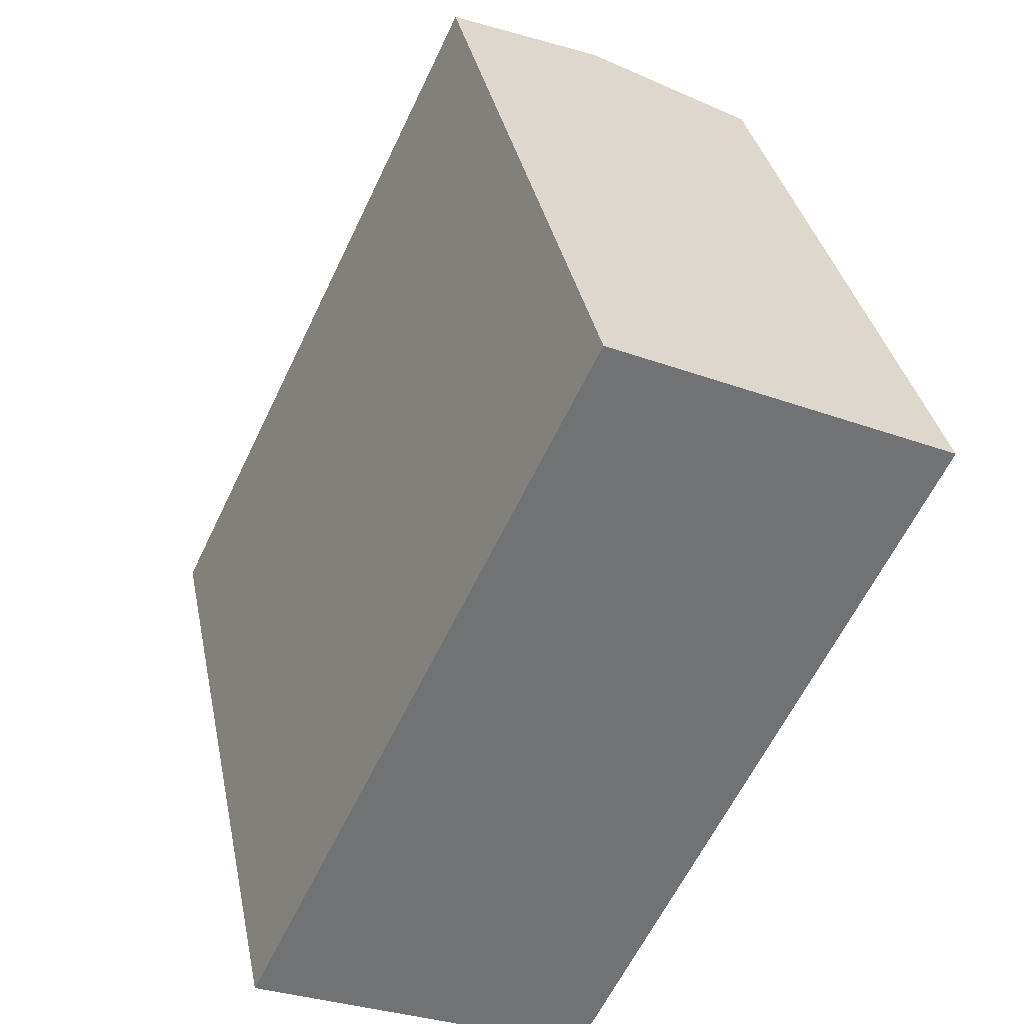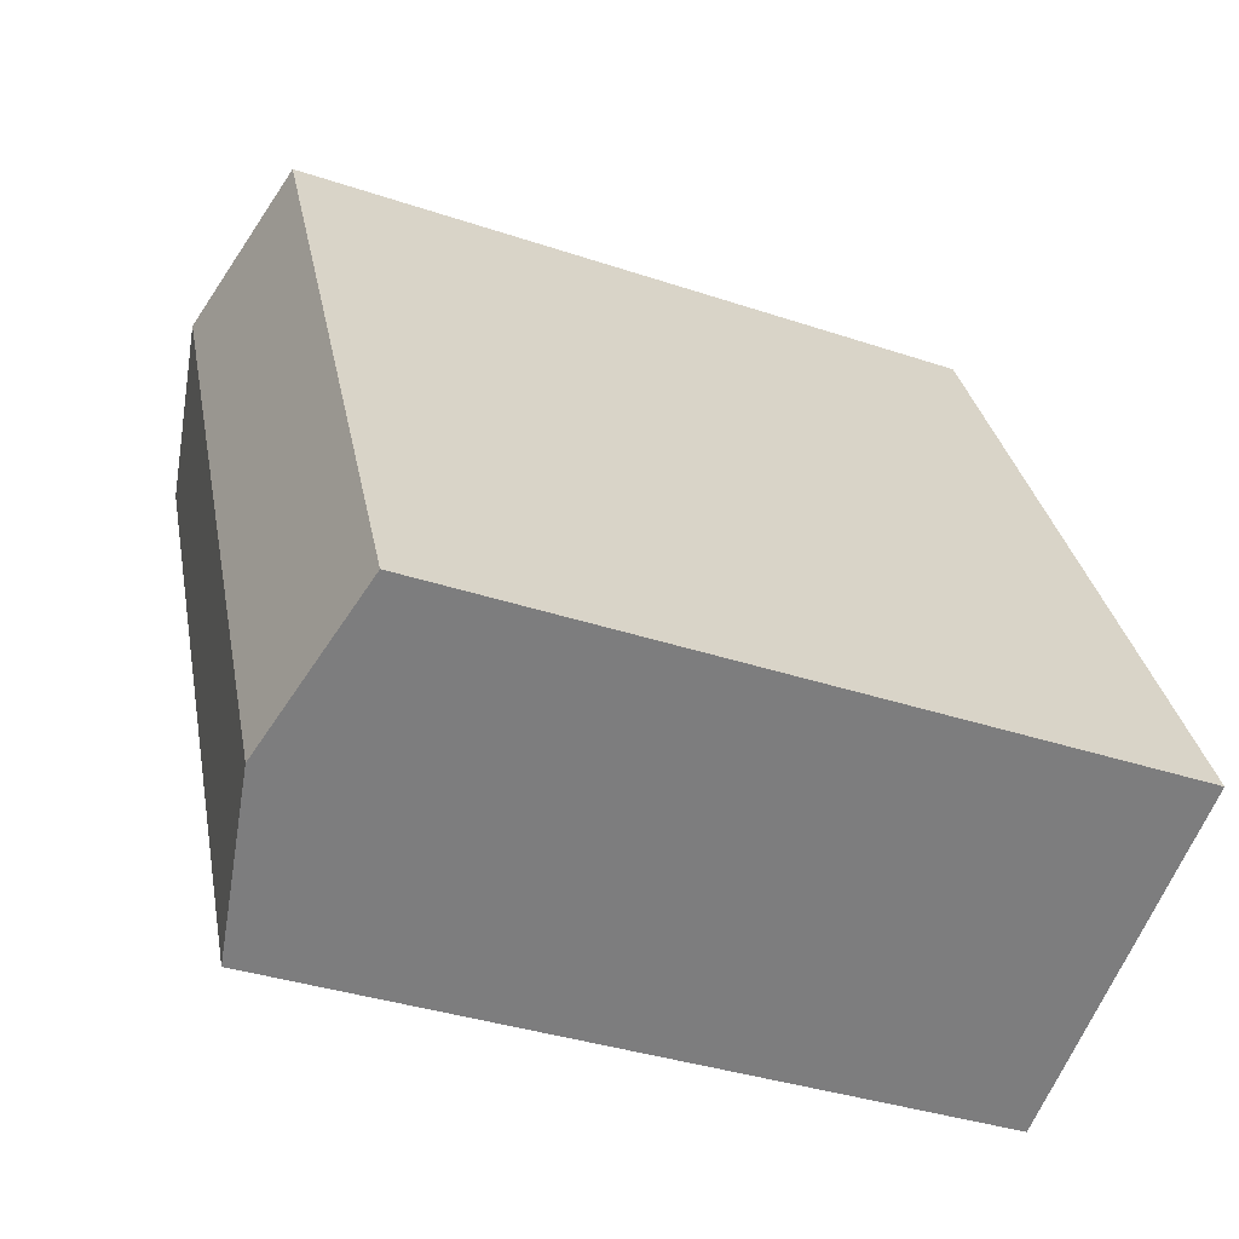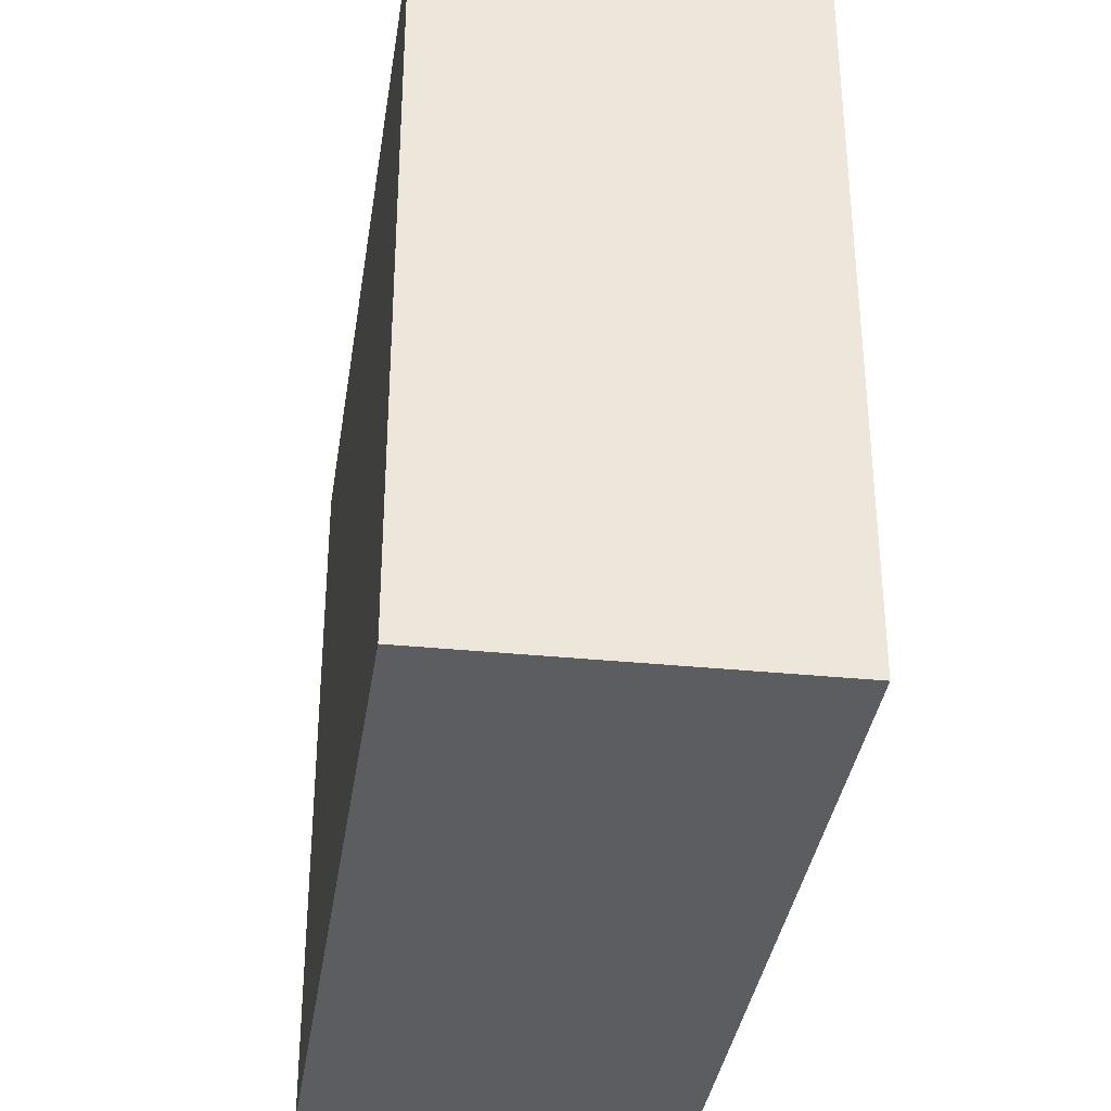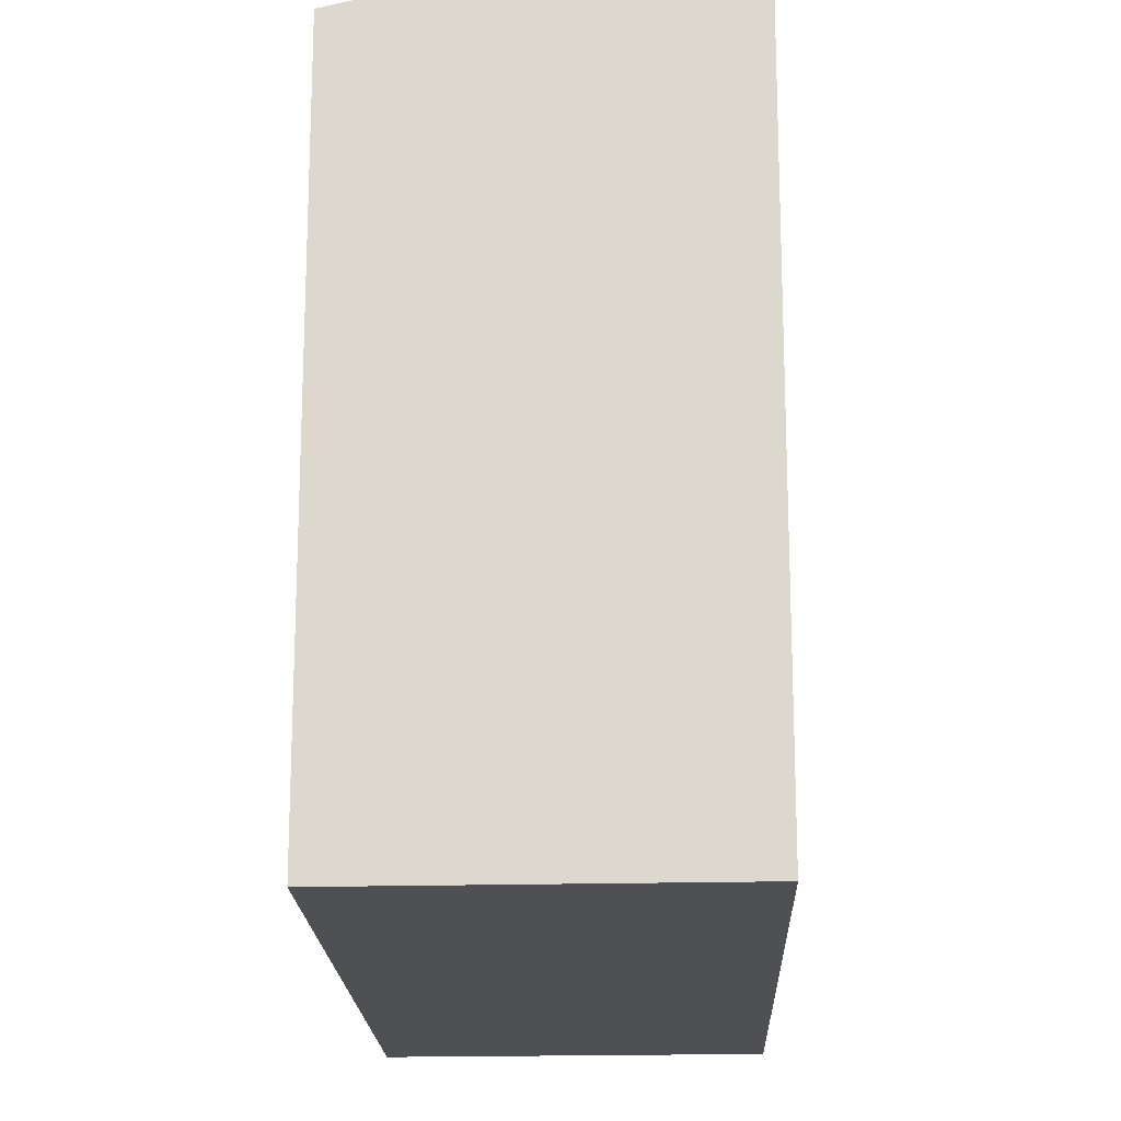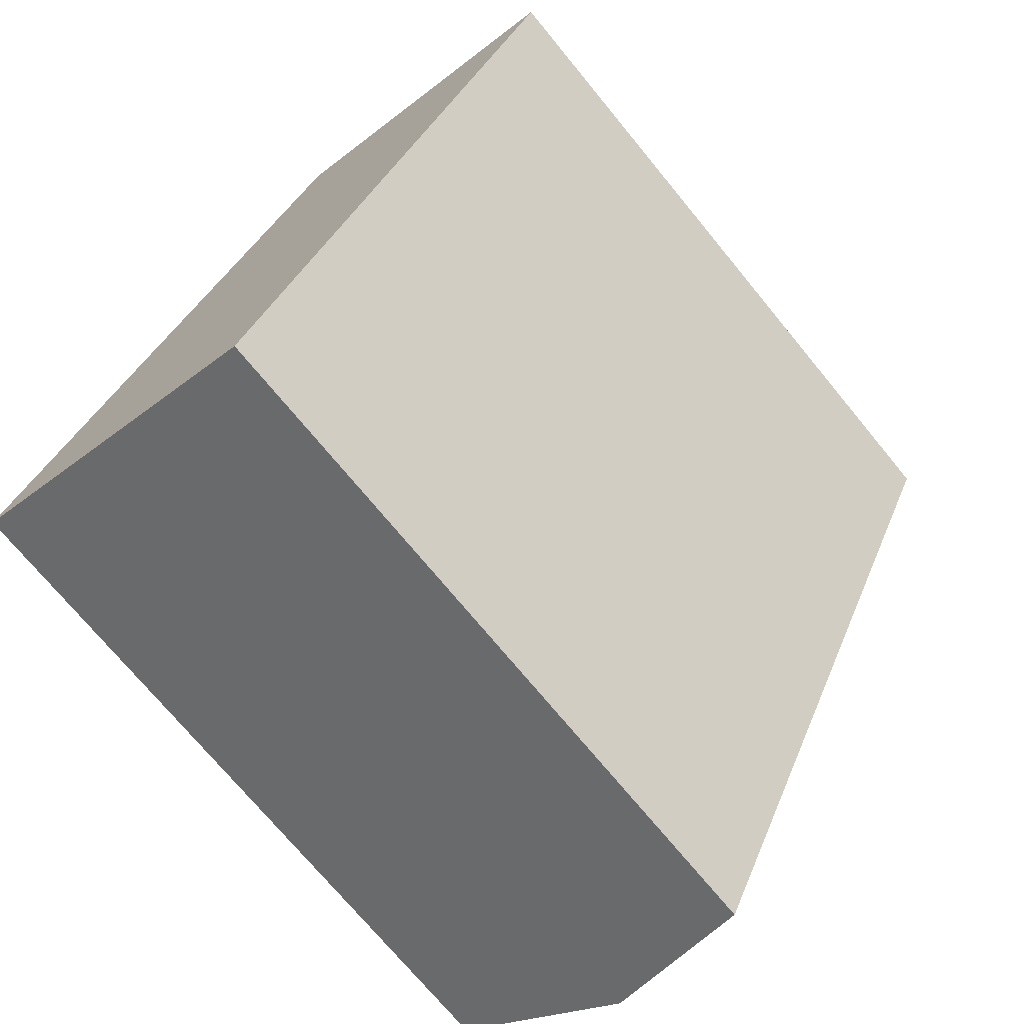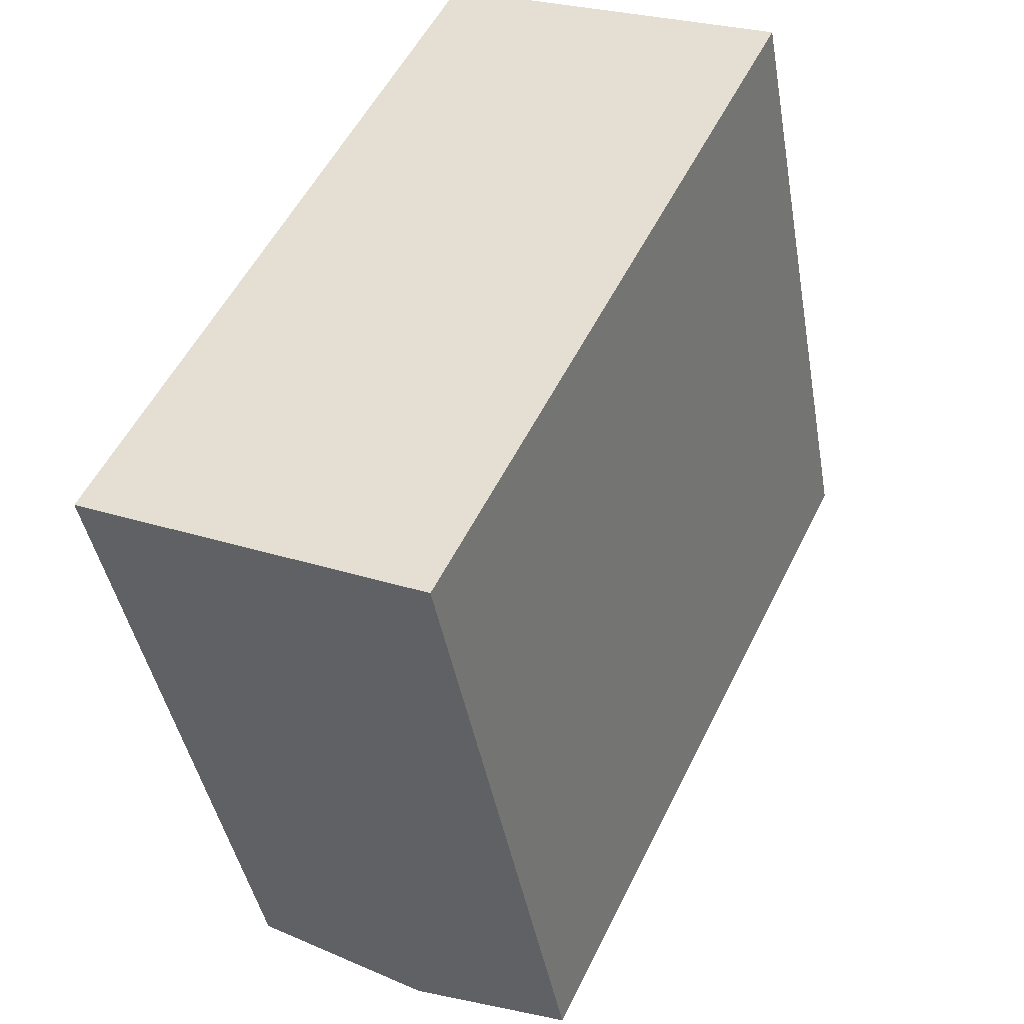
<metadata>
{"format":"obj","ext":"obj","renderer":"f3d","projection":"perspective","resolution":1024,"background":"white","views":[{"elev":34.9,"azim":-11.3,"up":"+Z"},{"elev":-35.8,"azim":-113.9,"up":"+Z"},{"elev":-36.1,"azim":-162.6,"up":"+Y"},{"elev":-18.6,"azim":-152.2,"up":"+Y"},{"elev":-72.4,"azim":39.4,"up":"+Z"},{"elev":-42.3,"azim":9.9,"up":"+Z"}]}
</metadata>
<code>
v  4.812 21.77 -2.22
v  9.869 20.6 20.4
v  14.68 21.77 18.18
v  0.0004388 20.6 -0.0006518
v  9.624 20.6 -4.439
v  19.49 20.6 15.96
v  4.812 1.359e-16 -2.219
v  0 0 0
v  9.623 2.718e-16 -4.439
v  9.868 -1.249e-15 20.4
v  19.49 -9.774e-16 15.96
v  14.68 -1.113e-15 18.18
g defaultobject
f 1 2 3
f 2 1 4
f 5 3 6
f 3 5 1
f 4 7 8
f 7 4 9
f 9 4 5
f 5 4 1
f 2 8 10
f 8 2 4
f 9 6 11
f 6 9 5
f 6 12 11
f 12 6 10
f 10 6 2
f 2 6 3
f 12 9 11
f 9 12 10
f 9 10 8
f 9 8 7

</code>
